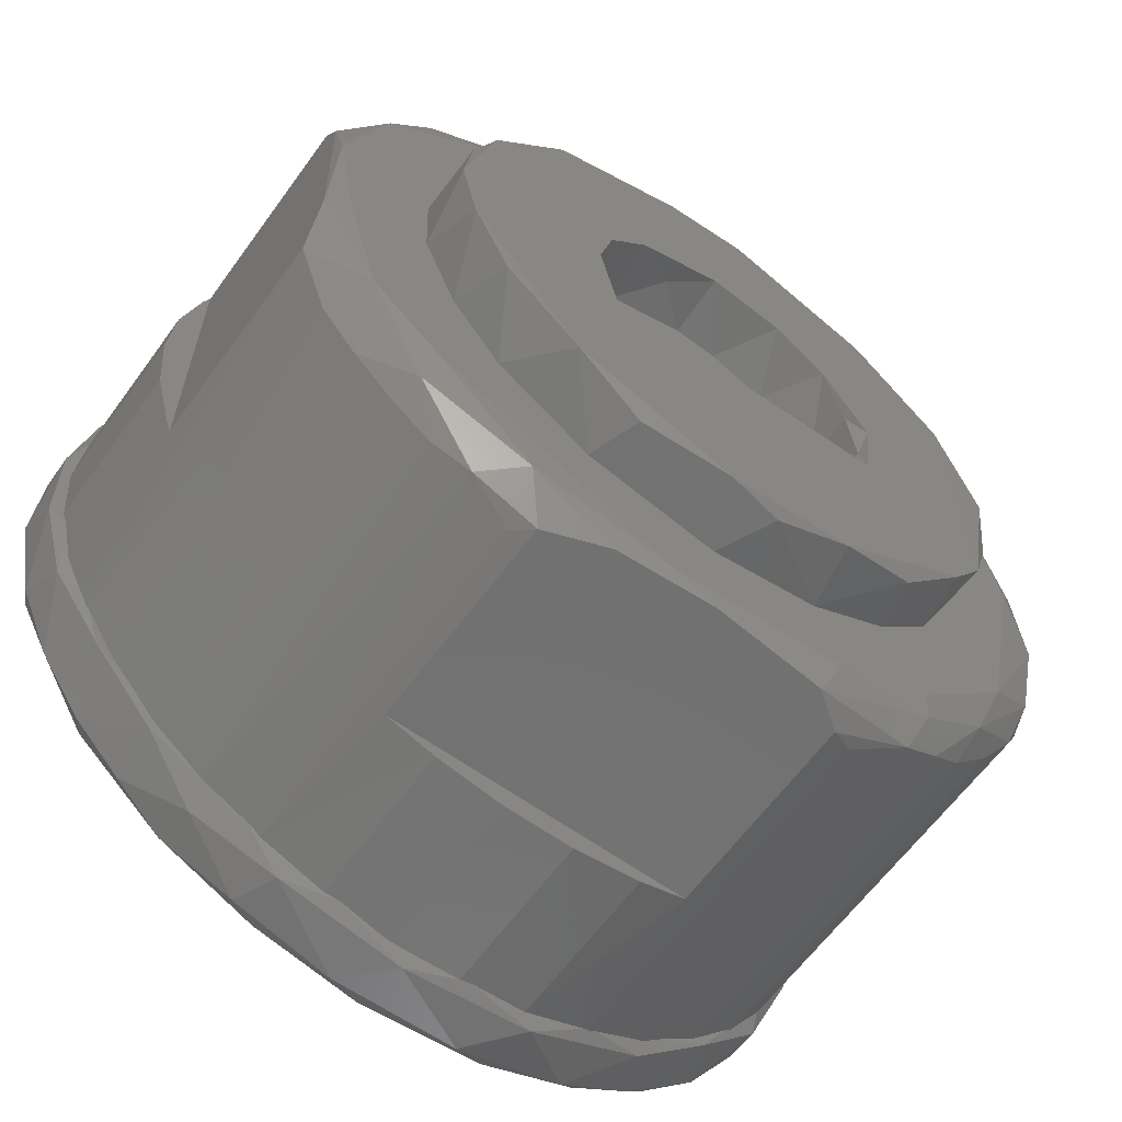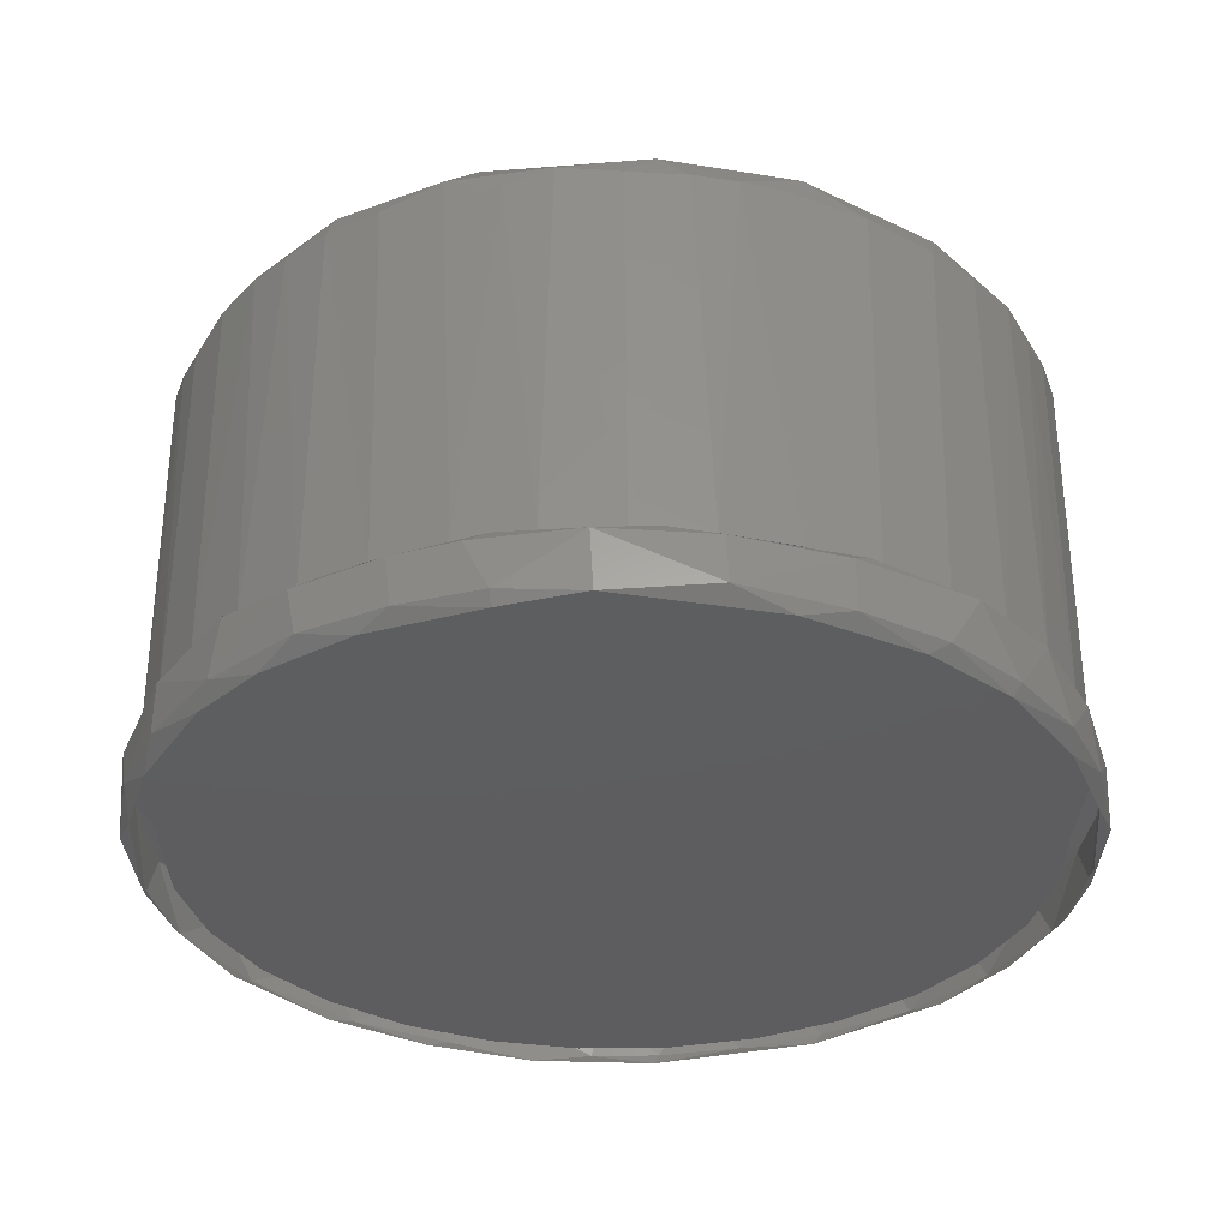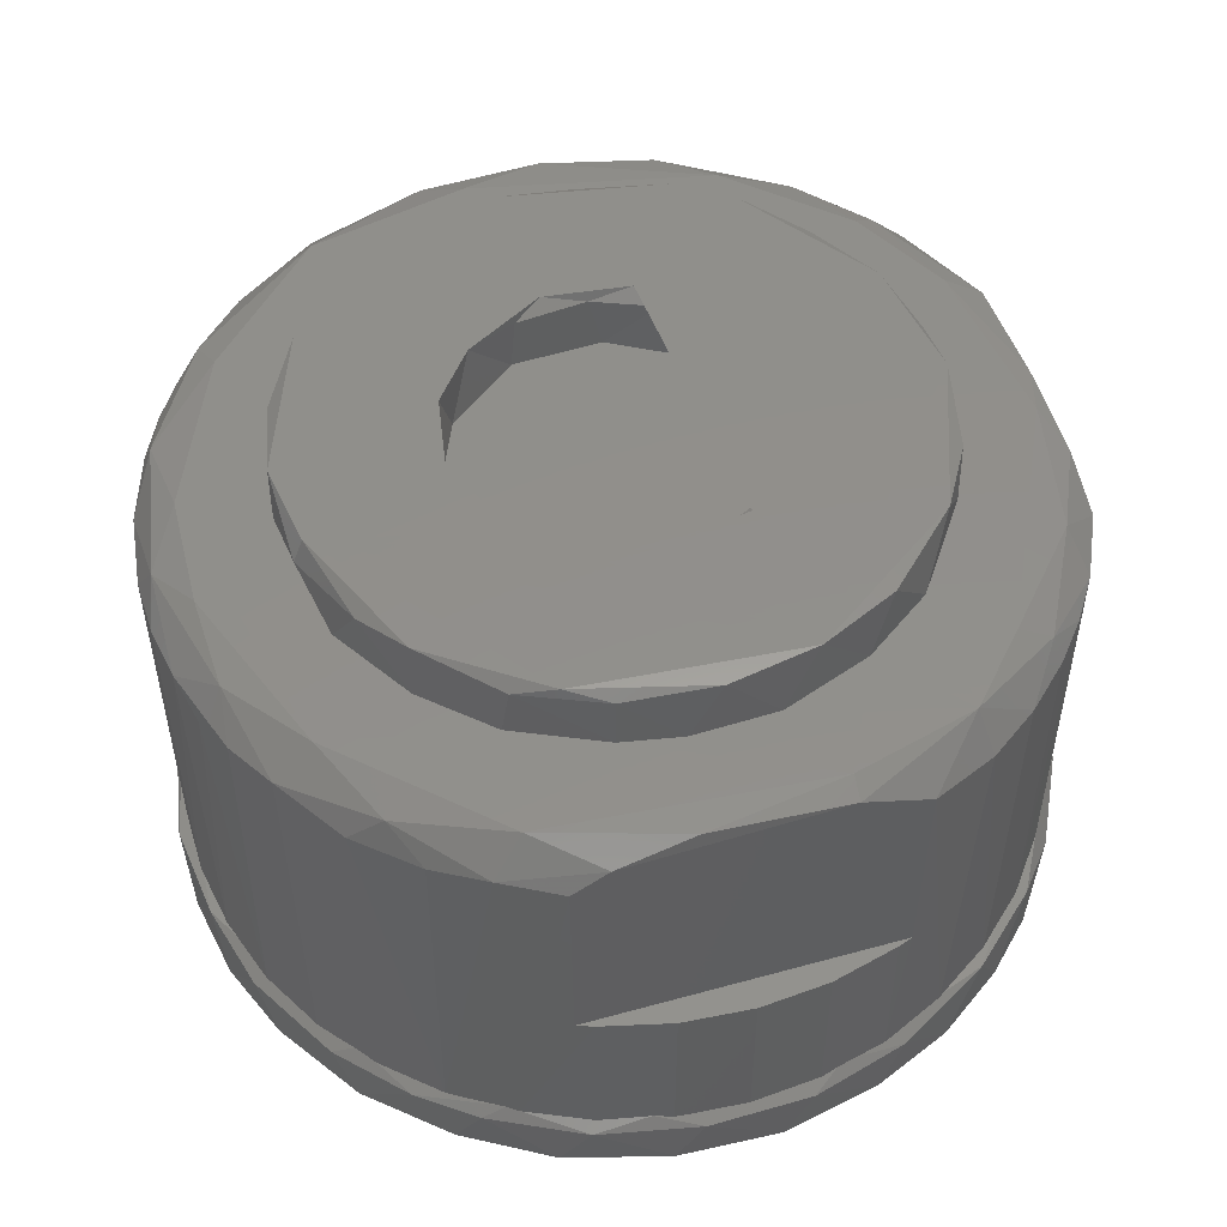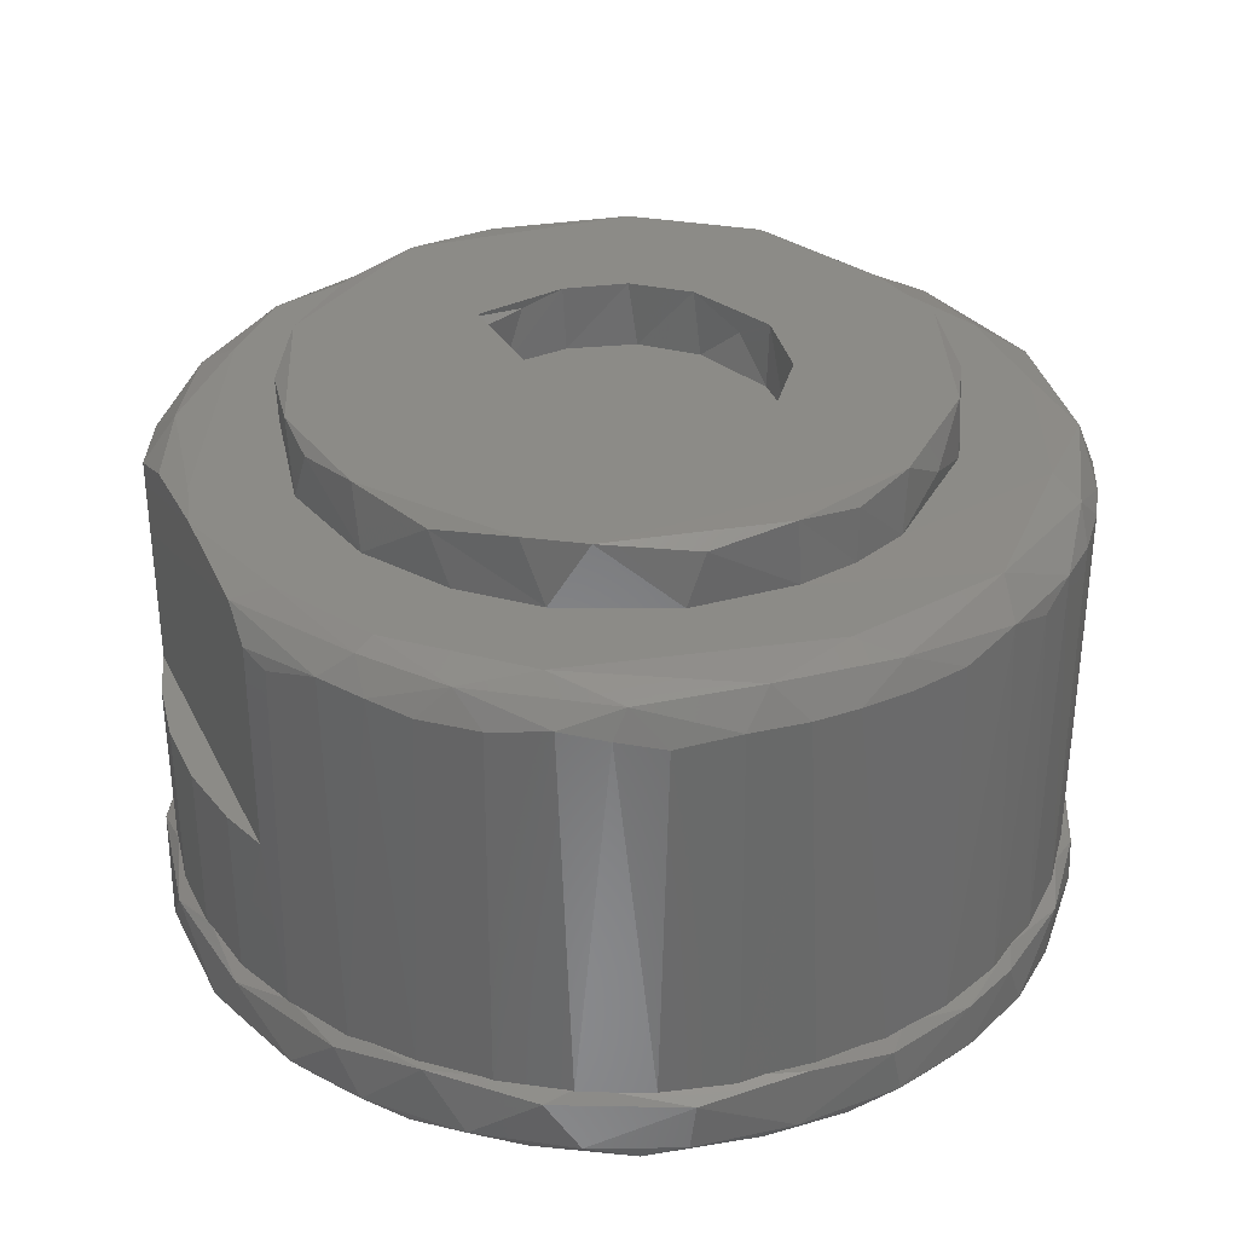
<metadata>
{"format":"stl","ext":"stl","renderer":"f3d","projection":"perspective","resolution":1024,"background":"white","views":[{"elev":-62.7,"azim":-36.0,"up":"+Y"},{"elev":-33.2,"azim":136.2,"up":"+Z"},{"elev":51.3,"azim":-106.7,"up":"+Z"},{"elev":33.6,"azim":66.9,"up":"+Z"}]}
</metadata>
<code>
# stl→obj: 321 verts, 582 faces
v -15.87 -35.3 1025
v -17.61 -34.68 1023
v -16.06 -35.3 1003
v -17.71 -34.62 986
v -10.75 -36.98 1003
v -10.75 -36.98 986
v -3.499 -38.16 986
v -3.499 -38.16 1003
v 3.85 -38.13 986
v 3.85 -38.13 1003
v 11.09 -36.89 986
v 18.04 -34.48 986
v 16.06 -35.3 1003
v 11.09 -36.89 1003
v 42.37 19.92 1024
v 42.03 20.82 986
v 39.99 25.81 1025
v 39.05 27.53 986
v 43.83 13.98 1024
v 43.86 13.7 986
v 44.42 8.911 1024
v 44.5 6.376 986
v 43.88 -1.331 1024
v 43.92 -0.9506 986
v 44.49 4.368 1024
v 42.42 -7.359 1023
v 42.15 -8.082 986
v 40.71 -11.77 1024
v 39.22 -14.82 986
v 38.64 -15.95 1025
v 35.22 -20.99 986
v 35.33 -20.86 1024
v 31.36 -25.43 1024
v 30.27 -26.42 986
v 23.94 -31.34 1025
v 24.49 -30.96 986
v 27.92 -28.46 1025
v 16.06 -35.3 1024
v 18.71 -34.2 1023
v -22.46 -32.25 1025
v -24.19 -31.15 986
v -30.21 -26.49 1024
v -30.01 -26.66 986
v -26.28 -29.71 1024
v -34.46 -22.02 1024
v -35.01 -21.27 986
v -38.06 -16.93 1024
v -39.05 -15.13 986
v 12.46 -35.3 1027
v 0.5379 -35.3 1028
v 13.98 -31.72 1028
v -4.451 -33.93 1028
v -35.61 -15.92 1028
v -41.49 -10.09 1025
v 34.61 -15.2 1028
v 42.45 1.438 1028
v 40.08 9.968 1028
v 40.21 -10.19 1027
v 36.41 26.45 1028
v 42.64 13.85 1027
v 32.18 -22.33 1027
v 24.29 -26.29 1028
v 25 -28.17 1028
v -29.35 -25.63 1027
v -28.58 -22.33 1028
v -18.44 -31.24 1028
v -9.585 -35.31 1028
v -41.5 22.26 1003
v -41.5 22.46 1025
v -39.22 27.22 986
v -42.15 20.48 1003
v -42.15 20.48 986
v -43.92 13.35 986
v -43.92 13.35 1003
v -44.5 6.024 986
v -44.5 6.024 1003
v -43.86 -1.298 986
v -43.86 -1.298 1003
v -42.03 -8.416 986
v -41.5 -9.862 1003
v -42.03 -8.416 1003
v -38.69 28.26 1025
v -35.22 33.39 986
v -35.33 33.26 1024
v -30.31 38.96 1024
v -30.27 38.82 986
v -23.89 43.77 1026
v -24.49 43.36 986
v -18.63 46.64 1025
v -18.04 46.88 986
v -14.05 48.42 1024
v -11.09 49.29 986
v -9.719 49.67 1025
v -3.85 50.53 986
v -3.682 50.55 1024
v 2.35 50.68 1024
v 3.499 50.56 986
v 10.11 49.64 1024
v 10.75 49.38 986
v 17.36 47.2 1024
v 17.71 47.02 986
v 21.85 44.97 1024
v 24.19 43.55 986
v 30.21 38.89 1024
v 30.01 39.06 986
v 25.69 42.58 1024
v 34.44 34.44 1025
v 35.01 33.67 986
v 37.19 30.63 1024
v -41.5 18.8 1027
v 15.35 46.63 1027
v 23.58 38.75 1028
v 7.161 45.82 1028
v 0.4638 49.41 1027
v -4.606 46.35 1028
v -14.12 46.03 1028
v -22.71 39.74 1028
v -31.58 35.67 1027
v -36.79 25.11 1028
v -41.18 10.87 1028
v -41.5 -3.095 1028
v -39.07 -3.274 1028
v 27.09 39.82 1027
v 27.64 21.3 1028
v 31.32 9.573 1028
v 26.16 -11.6 1028
v -31.38 9.001 1028
v -30.23 15.07 1028
v 2.801 37.58 1028
v 8.868 36.43 1028
v -6.154 37.31 1032
v -11.86 35.53 1028
v -26.16 24 1028
v -22.56 -15.98 1028
v -12.94 -22.72 1028
v 0.5514 -25.51 1028
v -20.2 30.37 1028
v -31.08 0.2892 1028
v -27.64 -8.902 1028
v 17.8 32.36 1028
v 11.86 -23.13 1028
v 24.1 26.51 1032
v 30.06 15.62 1028
v 30.89 -0.8516 1028
v 20.2 -17.97 1028
v 27.3 21.75 1035
v 30.06 15.62 1034
v 31.26 9.237 1035
v 31.18 0.8417 1034
v 28.02 -8.161 1035
v 24.58 -13.38 1035
v 18.78 -19.31 1034
v 10.58 -23.23 1035
v 3.373 -25.12 1034
v -2.311 -25.13 1035
v -11.34 -23.34 1034
v -18.54 -19.18 1035
v -26.13 -11.36 1035
v -29.99 -3.325 1035
v -31.48 5.758 1035
v -30.23 15.07 1034
v -26.67 23.34 1034
v -20.27 30.24 1035
v -15.1 33.84 1034
v 2.8 37.49 1035
v 11.18 35.81 1034
v 18.2 31.69 1035
v -6.044 36.3 1035
v -28.18 19.24 1035
v 15.64 -0.4942 1035
v -1.25 22.16 1035
v 6.591 20.79 1035
v 12.01 16.6 1035
v 16.74 8.403 1035
v -10.27 18.36 1035
v -14.42 13.31 1035
v -15.87 7.028 1035
v -13.74 -4.104 1035
v 5.234 -8.882 1035
v 10.09 -6.13 1035
v -4.716 -9.872 1035
v 15.04 11.32 1034
v 15.77 3.968 1034
v 13.29 -2.353 1034
v 0.02948 -9.604 1034
v -6.647 -8.273 1034
v -12.44 -3.685 1034
v -15.37 2.656 1034
v -5.504 21.07 1032
v -14.93 0.6108 1028
v -9.441 -6.688 1028
v -0.8398 -9.716 1028
v 5.507 -8.556 1028
v 10.99 -5.32 1028
v 15.49 2.651 1028
v 15.11 11.79 1028
v 9.314 19.07 1028
v 3.345 21.59 1028
v -1.127 21.91 1028
v -9.441 18.81 1028
v -13.83 14.04 1028
v -15.71 7.32 1028
v 21.19 -32.94 979
v 19.27 -35.15 980.2
v 11.19 -36.99 978.9
v 7.634 -38.9 980.3
v -2.202 -38.53 979
v -5.819 -39.09 980.2
v -13.63 -36.24 979
v -16.52 -36.28 980.3
v -24.14 -31.43 979
v -23.77 -32.78 983.7
v -29.75 -28.32 980.2
v -33.9 -23 979
v -34.75 -23.22 980.2
v -39.83 -16.04 980.3
v -42.57 -8.104 979
v -43.36 -7.682 980.2
v -45.54 2.681 980.2
v -44.68 7.523 979
v -44.97 13.5 980.2
v -43.04 17.74 979
v -42 24.19 980.2
v -38.9 28.19 979
v -36.74 33.09 980.2
v -32.73 36.4 979
v -29.69 40.87 980.2
v -24.08 43.81 979
v -20.7 46.78 980.2
v -14.79 48.18 979
v -12.63 50.03 980.2
v -3.56 50.73 979
v -3.83 51.58 980.2
v 5.176 51.55 980.2
v 6.739 50.24 979
v 14.27 49.46 980.2
v 18.65 46.83 979
v 24.43 44.87 980.4
v 32.47 37.63 979.5
v 37.23 30.8 978.9
v 37.98 31.4 980.1
v 42 23.82 980.2
v 42.29 20.11 979
v 44.8 15.05 980.4
v 44.48 9.874 979
v 41.77 -9.556 978.5
v 44.31 1.486 979
v 44.02 -5.741 980.1
v 40.52 -14.64 980.2
v 37.08 -18.47 979
v 34.74 -23.47 980.4
v 29.75 -27.1 979
v 26.64 -30.72 980.2
v 45.56 4.302 980.5
v -17.75 48.2 985.2
v -27.35 42.73 985.2
v -34.1 36.41 985.2
v -38.39 30.69 985.2
v -43.14 21.2 985.2
v -45.34 10.59 985.2
v -45.22 -0.3064 985.2
v -42.39 -10.45 985.2
v -37.03 -20.33 986.4
v -30.08 -27.89 986
v -14.86 -37.08 985.1
v -1.471 -39.45 985.1
v 12.34 -37.88 985.1
v 24.41 -32.34 985.2
v 31.62 -26.37 986.4
v 38.96 -17.78 985.3
v 44.29 -5.243 985
v 45.34 5.254 986.4
v 45 13.95 985.2
v 42.22 23.3 985.2
v 39.25 29.28 985.2
v 33.04 37.76 985.2
v 24.5 44.61 985.2
v 14.44 49.56 985.2
v 1.179 51.82 986.1
v -9.179 50.66 986.4
v -28.31 40.05 986.4
v -38.48 28.28 986.4
v -43.42 15.31 986.4
v -43.01 -3.657 986.4
v -19.05 -34.01 986.4
v -9.112 -37.22 986.4
v 4.751 -37.91 986.4
v 18.15 -34.28 986.4
v 39.1 -14.25 986.4
v 43.01 16.06 986.4
v 37.14 30.46 986.4
v 27.83 40.75 986.4
v 12.13 49.28 986.4
v 9.346 47.15 979.5
v 6.121e-14 48.2 979.5
v 37.84 -12.02 979.5
v -40.95 -3.146 979.5
v -37.84 -12.02 979.5
v -7.917e-15 -35.8 979.5
v -42 6.2 979.5
v -9.346 47.15 979.5
v -18.22 44.04 979.5
v -26.19 39.04 979.5
v -32.84 -19.99 979.5
v -26.19 -26.64 979.5
v -9.346 -34.75 979.5
v -18.22 -31.64 979.5
v 26.19 -26.64 979.5
v -37.84 24.42 979.5
v 18.22 -31.64 979.5
v 9.346 -34.75 979.5
v 32.84 -19.99 979.5
v -32.84 32.39 979.5
v -40.95 15.55 979.5
v 40.95 -3.146 979.5
v 26.19 39.04 979.5
v 18.22 44.04 979.5
v 42 6.2 979.5
v 40.95 15.55 979.5
v 32.84 32.39 979.5
v 37.84 24.42 979.5
f 1 2 3
f 3 2 4
f 3 4 5
f 4 6 5
f 5 6 7
f 5 7 8
f 8 7 9
f 8 9 10
f 10 9 11
f 12 13 11
f 11 13 14
f 11 14 10
f 15 16 17
f 17 16 18
f 16 15 19
f 16 19 20
f 20 19 21
f 20 21 22
f 23 24 25
f 25 24 22
f 25 22 21
f 24 23 26
f 24 26 27
f 27 26 28
f 27 28 29
f 28 30 29
f 29 30 31
f 30 32 31
f 31 32 33
f 31 33 34
f 35 36 37
f 37 36 34
f 37 34 33
f 38 13 39
f 39 13 12
f 39 12 36
f 39 36 35
f 4 2 40
f 4 40 41
f 42 43 44
f 44 43 41
f 44 41 40
f 43 42 45
f 43 45 46
f 47 48 46
f 47 46 45
f 35 38 39
f 49 38 35
f 50 49 51
f 52 50 51
f 2 1 40
f 53 54 47
f 55 56 57
f 58 26 23
f 26 58 28
f 59 57 60
f 60 57 56
f 58 56 55
f 58 55 61
f 61 55 62
f 61 62 63
f 63 62 51
f 63 51 49
f 53 64 65
f 65 64 66
f 52 67 50
f 49 35 63
f 63 35 37
f 63 37 61
f 61 30 58
f 59 60 17
f 64 40 66
f 66 40 1
f 66 1 67
f 37 33 61
f 61 33 32
f 61 32 30
f 30 28 58
f 58 23 56
f 56 23 25
f 56 25 21
f 56 21 60
f 60 21 19
f 60 19 15
f 60 15 17
f 53 47 45
f 53 45 64
f 64 45 42
f 64 42 44
f 64 44 40
f 68 69 70
f 68 70 71
f 70 72 71
f 71 72 73
f 71 73 74
f 74 73 75
f 74 75 76
f 76 75 77
f 76 77 78
f 78 77 79
f 47 54 48
f 48 54 80
f 48 80 79
f 79 80 81
f 79 81 78
f 69 82 70
f 70 82 83
f 82 84 83
f 83 84 85
f 83 85 86
f 87 88 85
f 85 88 86
f 88 87 89
f 88 89 90
f 90 89 91
f 90 91 92
f 91 93 92
f 92 93 94
f 93 95 94
f 94 95 96
f 94 96 97
f 98 99 97
f 98 97 96
f 99 98 100
f 99 100 101
f 101 100 102
f 101 102 103
f 104 105 106
f 106 105 103
f 106 103 102
f 105 104 107
f 105 107 108
f 17 18 109
f 109 18 108
f 109 108 107
f 48 79 18
f 18 79 77
f 18 77 75
f 18 16 48
f 48 16 20
f 48 20 46
f 46 20 43
f 12 11 41
f 41 11 9
f 75 73 18
f 18 73 72
f 18 72 70
f 70 83 18
f 18 83 86
f 18 86 88
f 88 90 18
f 18 90 92
f 18 92 94
f 105 99 103
f 103 99 101
f 94 97 18
f 18 97 99
f 18 99 108
f 108 99 105
f 43 20 41
f 41 20 22
f 41 22 24
f 24 27 41
f 41 27 29
f 41 29 31
f 31 34 41
f 41 34 36
f 41 36 12
f 9 7 41
f 41 7 6
f 41 6 4
f 1 3 13
f 1 13 49
f 49 13 38
f 14 13 3
f 3 5 14
f 14 5 8
f 14 8 10
f 69 110 82
f 93 91 89
f 98 111 100
f 17 109 107
f 112 111 113
f 113 114 115
f 115 116 117
f 117 118 119
f 120 121 122
f 122 121 53
f 53 121 54
f 118 117 87
f 87 117 116
f 116 115 114
f 114 113 111
f 111 112 123
f 123 112 59
f 59 17 107
f 59 107 123
f 114 93 116
f 116 93 89
f 116 89 87
f 118 82 119
f 119 82 110
f 119 110 120
f 107 104 123
f 123 104 106
f 123 106 102
f 123 102 111
f 111 102 100
f 111 98 114
f 114 98 96
f 114 96 95
f 114 95 93
f 87 85 118
f 118 85 84
f 118 84 82
f 124 125 59
f 125 57 59
f 120 122 119
f 126 62 55
f 124 59 112
f 122 127 128
f 113 129 130
f 131 129 132
f 119 133 117
f 134 65 135
f 135 52 136
f 132 117 137
f 133 137 117
f 127 122 138
f 138 122 139
f 112 140 124
f 52 51 136
f 136 51 141
f 55 57 125
f 124 140 142
f 143 125 124
f 126 55 144
f 144 55 125
f 126 145 62
f 141 51 62
f 141 62 145
f 65 66 52
f 66 67 52
f 135 65 52
f 53 139 122
f 53 134 139
f 134 53 65
f 120 110 121
f 80 121 68
f 121 110 69
f 121 69 68
f 121 80 54
f 71 74 76
f 80 68 81
f 81 68 71
f 81 71 78
f 78 71 76
f 50 67 1
f 50 1 49
f 128 133 119
f 128 119 122
f 117 132 129
f 129 113 117
f 113 115 117
f 140 112 130
f 130 112 113
f 124 146 147
f 124 147 143
f 143 147 148
f 143 148 125
f 125 148 149
f 125 149 144
f 144 149 150
f 144 150 126
f 126 150 151
f 126 151 152
f 126 152 145
f 145 152 141
f 141 152 153
f 141 153 154
f 141 154 136
f 136 154 155
f 136 155 156
f 136 156 135
f 135 156 157
f 135 157 134
f 134 157 158
f 134 158 139
f 139 158 159
f 139 159 138
f 138 159 160
f 138 160 127
f 127 160 161
f 127 161 128
f 128 161 162
f 128 162 133
f 133 162 163
f 133 163 137
f 137 163 164
f 137 164 132
f 132 164 131
f 131 165 129
f 129 165 166
f 129 166 130
f 130 166 140
f 140 166 167
f 140 167 142
f 142 146 124
f 157 156 155
f 155 154 153
f 153 152 151
f 150 149 148
f 148 147 146
f 146 142 167
f 167 166 165
f 165 131 168
f 168 131 164
f 168 164 163
f 163 162 169
f 169 162 161
f 169 161 160
f 170 151 150
f 150 148 146
f 171 167 165
f 167 171 172
f 172 173 146
f 146 173 174
f 146 174 150
f 150 174 170
f 171 168 175
f 175 168 176
f 176 168 159
f 176 159 177
f 177 159 178
f 179 159 180
f 178 159 181
f 181 159 179
f 169 160 159
f 153 151 159
f 153 159 155
f 157 155 159
f 168 171 165
f 159 158 157
f 174 173 182
f 182 183 174
f 174 183 170
f 170 183 184
f 170 184 180
f 179 185 181
f 181 185 186
f 181 186 178
f 187 178 186
f 187 188 178
f 178 188 177
f 171 175 189
f 163 169 168
f 168 169 159
f 167 172 146
f 180 159 170
f 151 170 159
f 190 187 191
f 191 187 186
f 191 186 192
f 186 185 192
f 192 185 179
f 192 179 193
f 193 179 194
f 179 180 194
f 180 184 194
f 194 184 195
f 195 184 183
f 195 183 196
f 182 196 183
f 182 173 196
f 196 173 197
f 197 173 172
f 197 172 198
f 172 171 198
f 198 171 199
f 199 171 189
f 189 175 200
f 200 175 201
f 175 176 201
f 201 176 202
f 176 177 202
f 202 177 190
f 187 190 188
f 188 190 177
f 190 191 197
f 190 197 198
f 199 189 200
f 191 192 193
f 193 194 191
f 191 194 195
f 191 195 196
f 191 196 197
f 200 201 199
f 199 201 198
f 198 201 202
f 198 202 190
f 203 204 205
f 205 206 207
f 207 208 209
f 209 208 210
f 209 210 211
f 211 210 212
f 211 212 213
f 211 213 214
f 214 213 215
f 214 215 216
f 214 216 217
f 217 216 218
f 217 218 219
f 217 219 220
f 220 219 221
f 220 221 222
f 222 221 223
f 222 223 224
f 224 223 225
f 224 225 226
f 226 225 227
f 226 227 228
f 228 227 229
f 228 229 230
f 230 229 231
f 230 231 232
f 232 231 233
f 232 233 234
f 232 234 235
f 235 234 236
f 235 236 237
f 237 236 238
f 237 238 239
f 240 239 241
f 240 241 242
f 240 242 243
f 243 242 244
f 243 244 245
f 246 247 248
f 246 248 249
f 246 249 250
f 250 249 251
f 250 251 252
f 252 251 253
f 252 253 203
f 203 253 204
f 205 204 206
f 207 206 208
f 245 244 254
f 245 254 247
f 247 254 248
f 255 229 256
f 256 229 227
f 256 227 257
f 257 227 225
f 257 225 258
f 258 225 223
f 258 223 259
f 259 223 221
f 259 221 260
f 260 221 219
f 260 219 261
f 261 219 218
f 261 218 262
f 262 218 216
f 262 216 263
f 263 216 215
f 263 215 264
f 264 215 213
f 264 213 212
f 265 212 210
f 265 210 208
f 265 208 266
f 266 208 206
f 266 206 267
f 267 206 204
f 267 204 268
f 268 204 253
f 268 253 269
f 269 253 251
f 269 251 270
f 270 251 249
f 270 249 271
f 271 249 248
f 271 248 254
f 271 254 272
f 272 254 273
f 273 254 244
f 273 244 274
f 274 244 242
f 274 242 275
f 275 242 241
f 275 241 276
f 276 241 239
f 276 239 238
f 276 238 277
f 277 238 278
f 278 238 236
f 278 236 234
f 278 234 279
f 279 234 233
f 279 233 280
f 280 233 231
f 280 231 255
f 255 231 229
f 281 255 256
f 281 256 257
f 281 257 282
f 282 257 258
f 282 258 259
f 282 259 283
f 283 259 260
f 283 260 284
f 284 260 261
f 284 261 262
f 284 262 263
f 264 212 285
f 285 212 265
f 285 265 286
f 286 265 266
f 286 266 287
f 287 266 267
f 287 267 288
f 288 267 268
f 288 268 269
f 269 270 289
f 289 270 271
f 289 271 272
f 290 272 273
f 290 273 274
f 290 274 291
f 291 274 275
f 291 275 276
f 291 276 292
f 292 276 277
f 292 277 293
f 293 277 278
f 293 278 279
f 255 281 280
f 288 269 280
f 288 280 281
f 288 281 282
f 280 269 289
f 280 289 272
f 280 272 290
f 280 291 292
f 283 286 287
f 280 290 291
f 280 292 293
f 280 293 279
f 286 283 285
f 285 283 284
f 284 263 285
f 285 263 264
f 282 283 288
f 288 283 287
f 294 295 296
f 297 298 299
f 297 299 300
f 295 301 296
f 296 301 302
f 296 302 303
f 298 304 299
f 299 304 305
f 299 305 306
f 306 305 307
f 308 309 310
f 310 309 311
f 308 312 309
f 309 312 296
f 309 296 313
f 313 296 303
f 311 309 299
f 299 309 314
f 299 314 300
f 315 316 296
f 296 316 317
f 296 317 294
f 315 318 316
f 316 318 319
f 316 319 320
f 320 319 321

</code>
